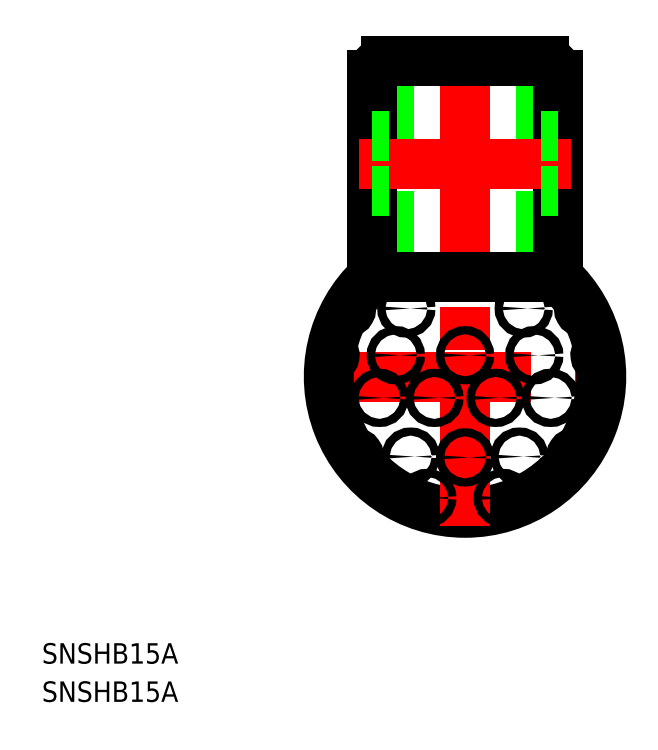
<metadata>
{"format":"dxf","ext":"dxf","renderer":"ezdxf+matplotlib","layout":"modelspace","background":"white","min_lineweight":24,"dpi":150}
</metadata>
<code>
0
SECTION
2
ENTITIES
0
LINE
8
CENTER
10
-22
20
0
30
0
11
22
21
0
31
0
0
ARC
8
0
10
0
20
0
30
0
40
20
50
132.8
51
47.16
0
LINE
8
CENTER
10
0
20
48.28
30
0
11
0
21
-22
31
0
0
LINE
8
0
10
-11.1
20
46.28
30
0
11
-11.1
21
14.66
31
0
0
LINE
8
0
10
-13.6
20
44.28
30
0
11
-13.6
21
14.66
31
0
0
ARC
8
0
10
-11.6
20
44.28
30
0
40
2
50
90
51
180
0
LINE
8
0
10
11.1
20
46.28
30
0
11
11.1
21
14.66
31
0
0
LINE
8
0
10
13.6
20
44.28
30
0
11
13.6
21
14.66
31
0
0
ARC
8
0
10
11.6
20
44.28
30
0
40
2
50
0
51
90
0
LINE
8
0
10
-13.6
20
14.66
30
0
11
13.6
21
14.66
31
0
0
LINE
8
0
10
-11.6
20
46.28
30
0
11
11.6
21
46.28
31
0
0
LINE
8
CENTER
10
-15.6
20
31.28
30
0
11
15.6
21
31.28
31
0
0
LINE
8
0
10
-13.6
20
27.18
30
0
11
-11.1
21
27.18
31
0
0
LINE
8
0
10
11.1
20
27.18
30
0
11
13.6
21
27.18
31
0
0
LINE
8
0
10
-13.6
20
35.38
30
0
11
-11.1
21
35.38
31
0
0
LINE
8
0
10
11.1
20
35.38
30
0
11
13.6
21
35.38
31
0
0
CIRCLE
8
0
10
-5.536
20
-17.82
30
0
40
0.6
0
CIRCLE
8
0
10
0
20
-11.87
30
0
40
0.6
0
CIRCLE
8
0
10
0
20
3.129
30
0
40
0.6
0
CIRCLE
8
0
10
-7.986
20
-11.76
30
0
40
0.6
0
ARC
8
0
10
-16.18
20
-11.76
30
0
40
0.6
50
305.1
51
125.1
0
CIRCLE
8
0
10
-4.496
20
-3.129
30
0
40
0.6
0
CIRCLE
8
0
10
-12.57
20
-3.129
30
0
40
0.6
0
CIRCLE
8
0
10
-10.17
20
3.129
30
0
40
0.6
0
ARC
8
0
10
-19.75
20
3.129
30
0
40
0.6
50
261.9
51
80.14
0
CIRCLE
8
0
10
-8.618
20
10
30
0
40
0.6
0
ARC
8
0
10
-17.32
20
10
30
0
40
0.6
50
240.9
51
59.14
0
CIRCLE
8
0
10
5.536
20
-17.82
30
0
40
0.6
0
CIRCLE
8
0
10
7.986
20
-11.76
30
0
40
0.6
0
ARC
8
0
10
16.18
20
-11.76
30
0
40
0.6
50
54.86
51
234.9
0
CIRCLE
8
0
10
4.496
20
-3.129
30
0
40
0.6
0
CIRCLE
8
0
10
12.57
20
-3.129
30
0
40
0.6
0
CIRCLE
8
0
10
10.17
20
3.129
30
0
40
0.6
0
ARC
8
0
10
19.75
20
3.129
30
0
40
0.6
50
99.86
51
278.1
0
CIRCLE
8
0
10
8.618
20
10
30
0
40
0.6
0
ARC
8
0
10
17.32
20
10
30
0
40
0.6
50
120.9
51
299.1
0
TEXT
8
0
10
-62.13
20
-42.15
30
0
40
3
1
SNSHB15A
0
TEXT
8
0
10
-62.13
20
-47.77
30
0
40
3
1
SNSHB15A
0
ENDSEC
0
EOF

</code>
